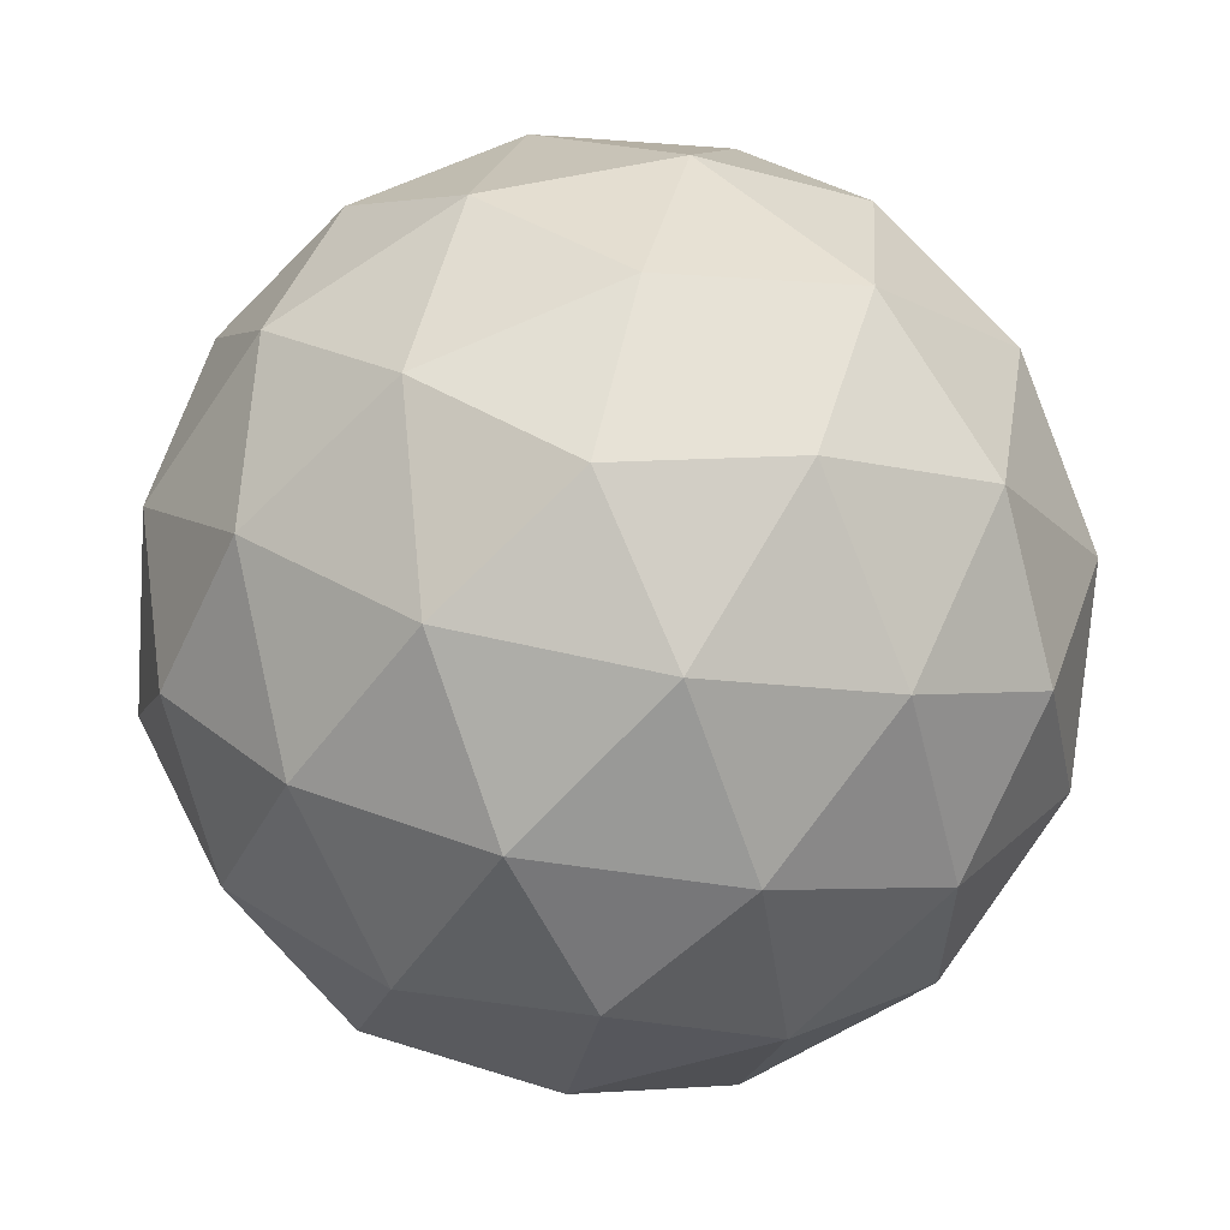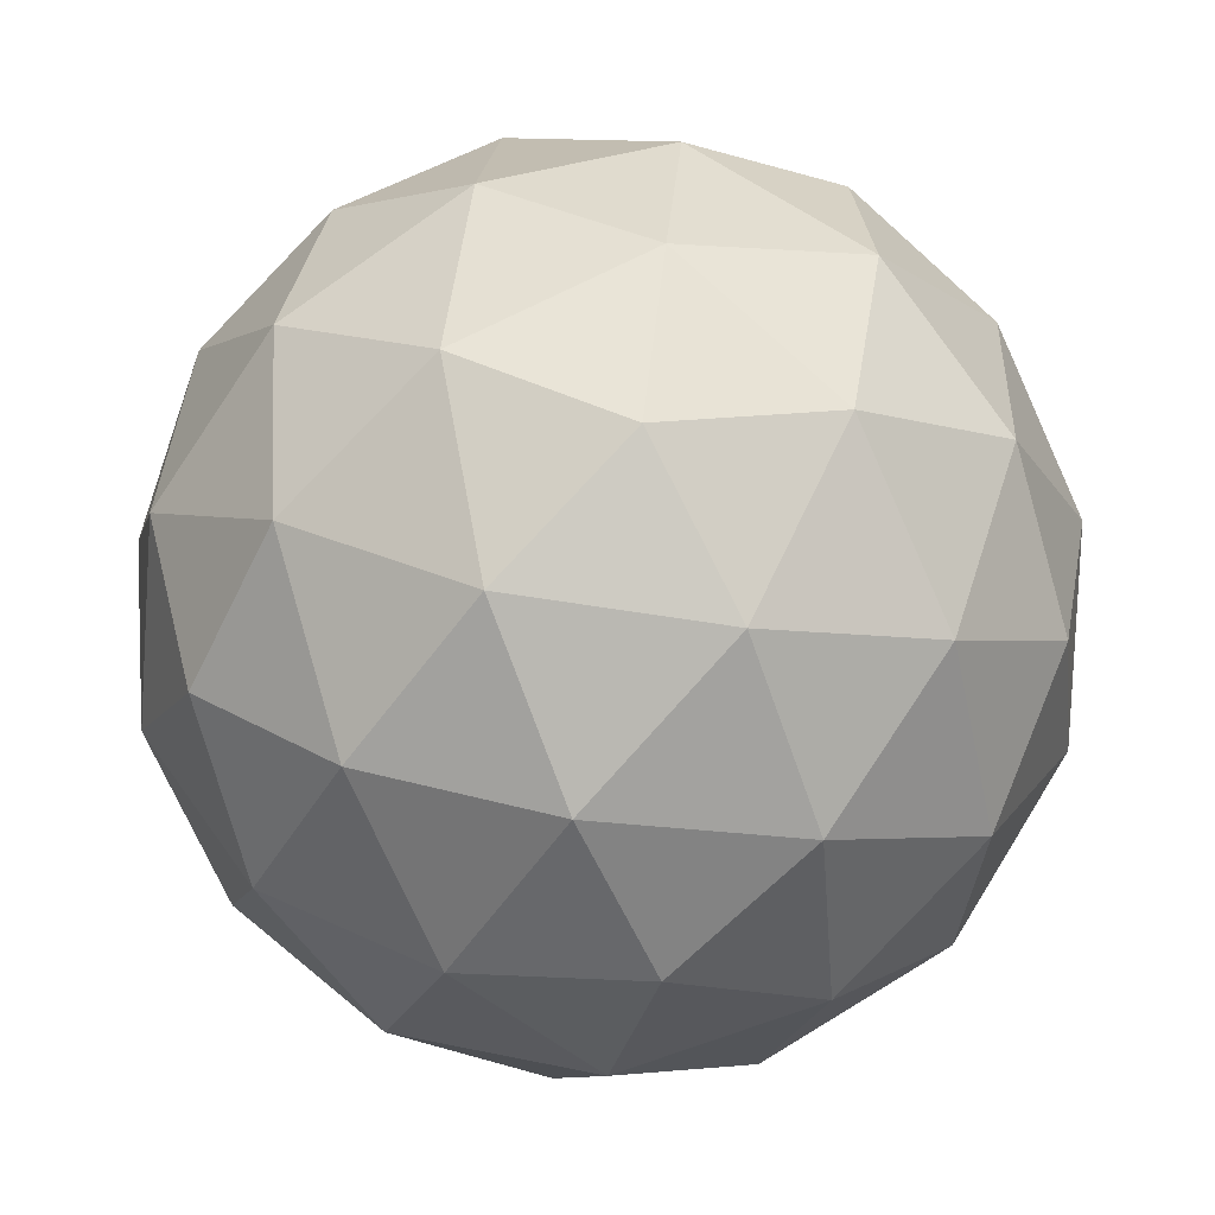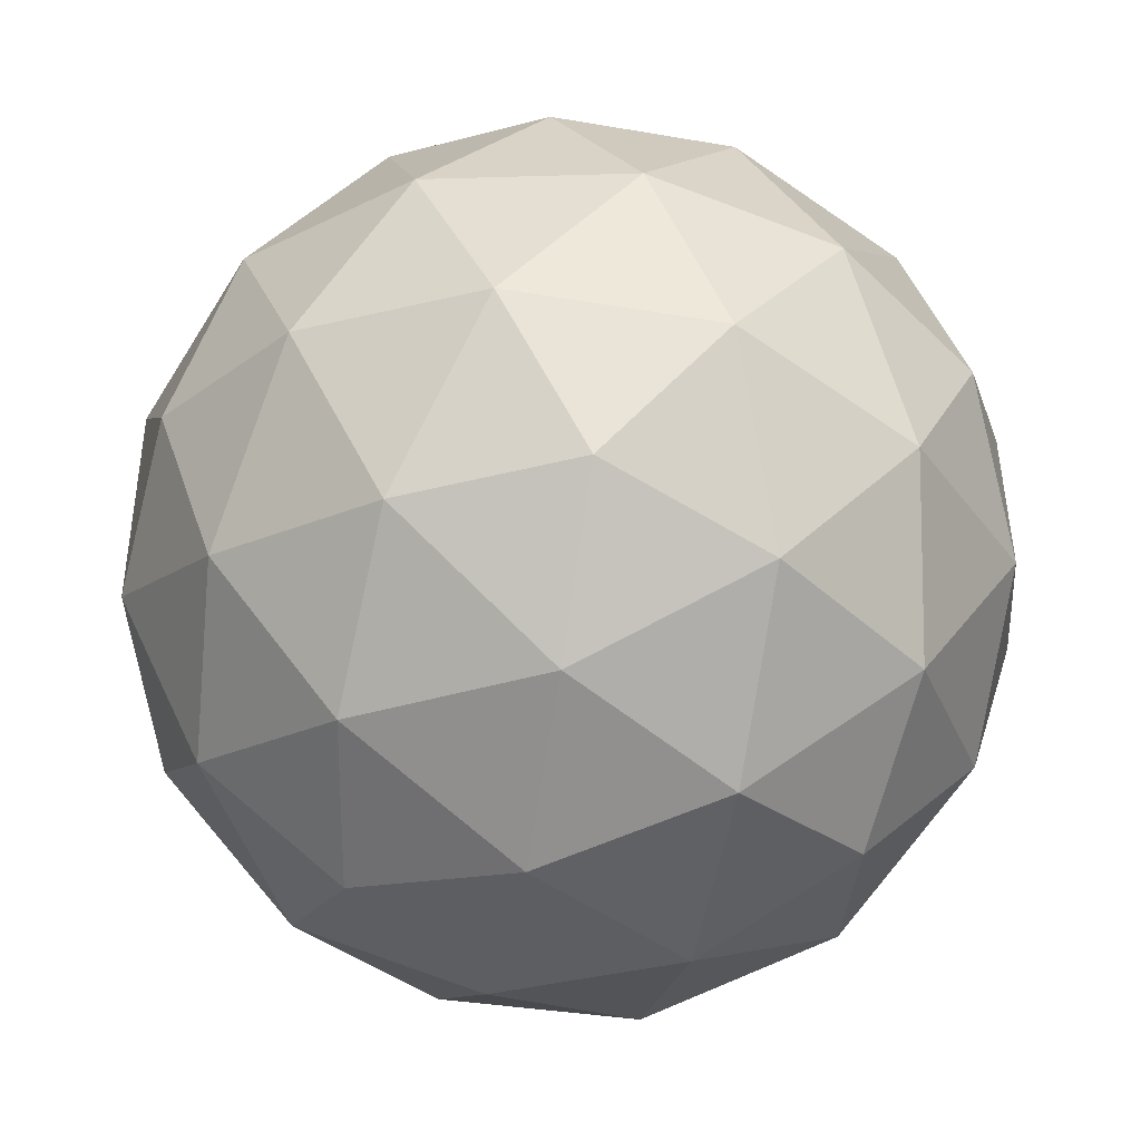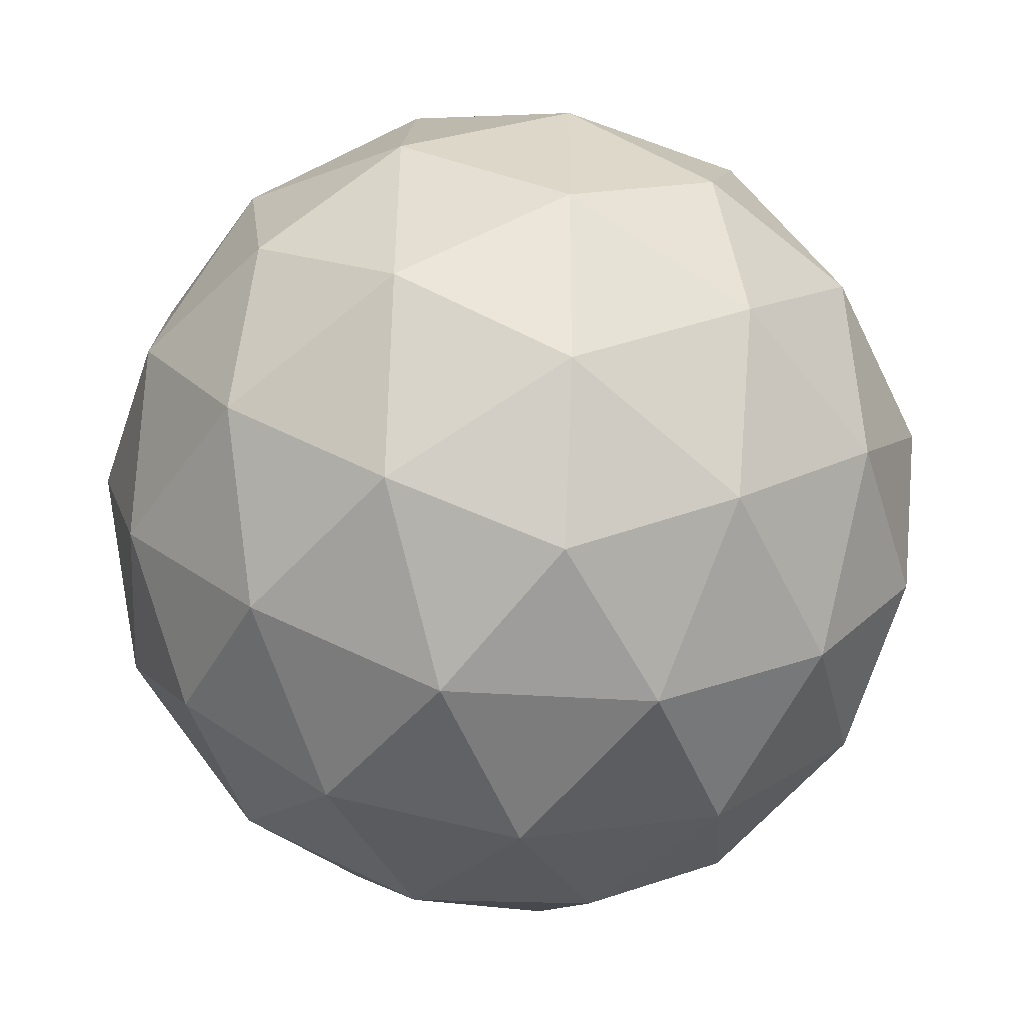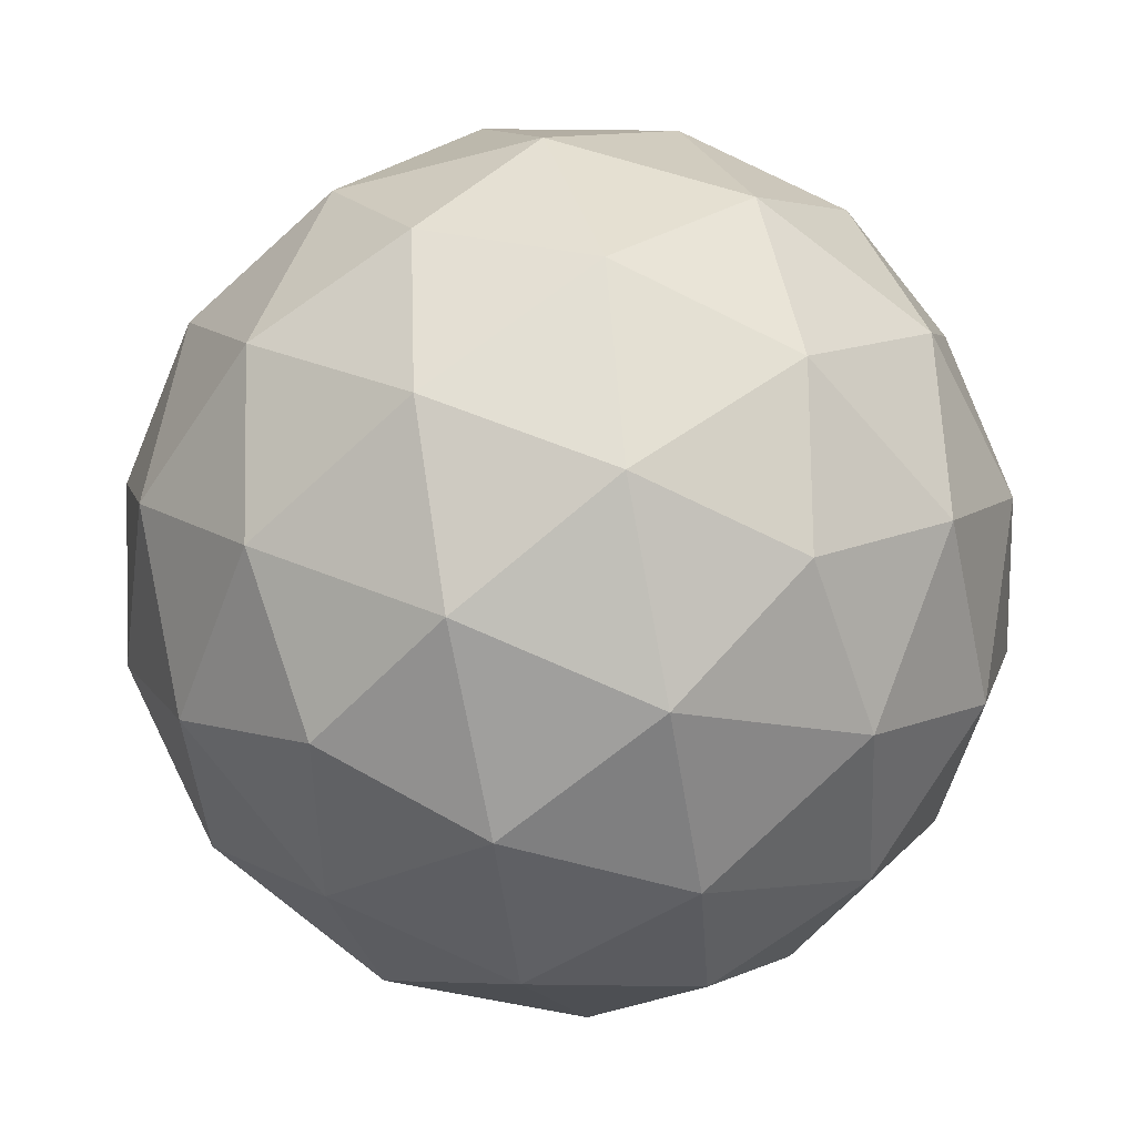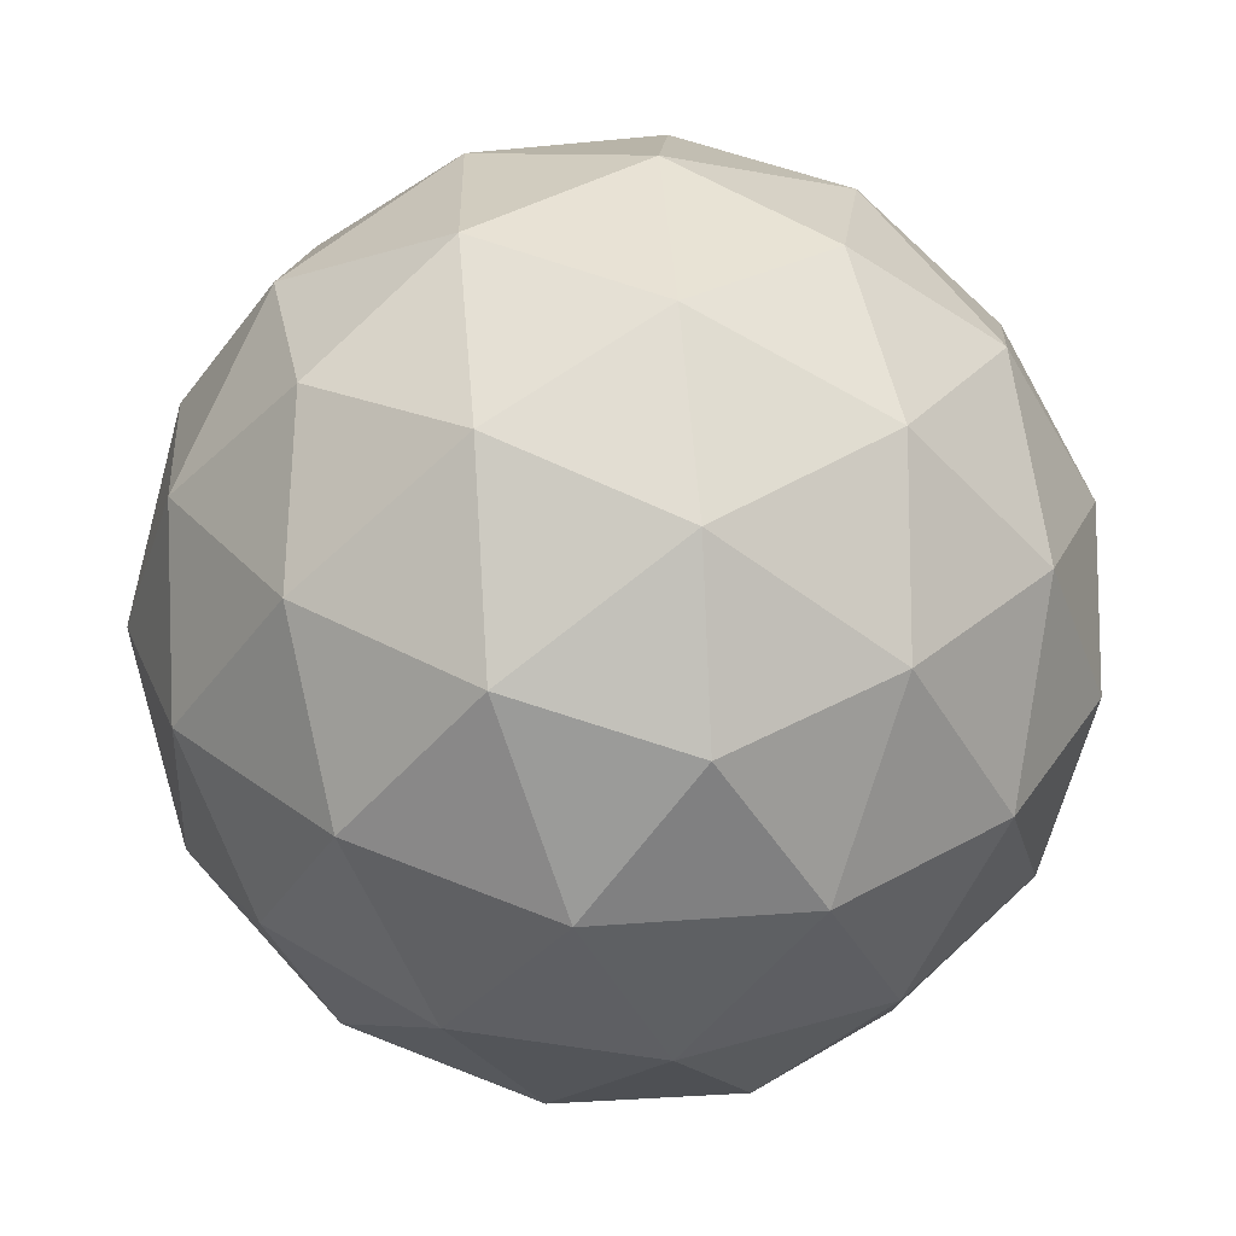
<metadata>
{"format":"obj","ext":"obj","renderer":"f3d","projection":"perspective","resolution":1024,"background":"white","views":[{"elev":-4.7,"azim":92.5,"up":"+Z"},{"elev":33.5,"azim":24.1,"up":"+Z"},{"elev":45.7,"azim":106.2,"up":"+Y"},{"elev":57.6,"azim":139.4,"up":"+Z"},{"elev":11.0,"azim":-58.9,"up":"+Z"},{"elev":68.4,"azim":-105.7,"up":"+Z"}]}
</metadata>
<code>
v -0.08561 0.651 0.7494
v 0.3035 0.5258 0.7946
v 0.04743 0.2511 0.9626
v 0.4973 0.1666 0.8466
v 0.6422 0.5138 0.5613
v 0.2819 0.8133 0.5014
v -0.521 -0.3996 0.7494
v -0.6071 -1.588e-05 0.7946
v -0.2412 -0.08445 0.9627
v -0.3929 0.3473 0.8466
v -0.766 0.2992 0.5613
v -0.8453 -0.1625 0.5014
v 0.6066 -0.2513 0.7495
v 0.3036 -0.5257 0.7946
v 0.1938 -0.1667 0.9626
v -0.1043 -0.5139 0.8466
v 0.1239 -0.813 0.5613
v 0.5634 -0.6508 0.5014
v 0.888 0.3997 0.2113
v 0.9822 2.979e-05 0.1876
v 0.8215 0.08447 0.5566
v 0.8572 -0.3473 0.369
v 0.9452 -0.2992 -0.0923
v 0.9643 0.1625 -0.1898
v -0.7901 0.5691 0.2113
v -0.4911 0.8506 0.1876
v -0.4839 0.6693 0.5568
v -0.1278 0.916 0.369
v -0.2135 0.9682 -0.09231
v -0.6229 0.7538 -0.1898
v -0.09783 -0.9688 0.2113
v -0.4911 -0.8506 0.1876
v -0.3377 -0.7537 0.5568
v -0.7294 -0.5687 0.369
v -0.7317 -0.6689 -0.09231
v -0.3414 -0.9164 -0.1898
v 0.2138 0.9688 0.09228
v 0.4911 0.8507 -0.1876
v 0.6227 0.7535 0.1898
v 0.7896 0.5687 -0.2112
v 0.4839 0.6689 -0.5566
v 0.1278 0.9164 -0.3691
v 0.7298 -0.5691 -0.3693
v 0.4911 -0.8506 -0.1876
v 0.7319 -0.6693 0.09241
v 0.3412 -0.916 0.1898
v 0.09762 -0.968 -0.2111
v 0.3377 -0.7538 -0.5568
v -0.9459 -0.2993 0.09228
v -0.9822 -3.653e-05 -0.1876
v -0.9639 0.1625 0.1898
v -0.8873 0.3995 -0.2112
v -0.8213 0.08454 -0.5566
v -0.8575 -0.3475 -0.3691
v 0.3932 0.3474 -0.8471
v 0.607 -4.762e-06 -0.7947
v 0.7664 0.2992 -0.5615
v 0.8449 -0.1625 -0.5011
v 0.5205 -0.3994 -0.7488
v 0.2413 -0.08443 -0.9628
v -0.4975 0.1668 -0.847
v -0.3035 0.5257 -0.7946
v -0.6423 0.5141 -0.5615
v -0.2817 0.813 -0.5011
v 0.0857 0.6504 -0.7488
v -0.04758 0.2511 -0.9626
v 0.1043 -0.5142 -0.8468
v -0.3035 -0.5257 -0.7946
v -0.1241 -0.8132 -0.5614
v -0.5632 -0.6505 -0.5011
v -0.6061 -0.251 -0.7487
v -0.1937 -0.1667 -0.9627
f 72 66 60
f 60 66 55
f 67 72 60
f 66 72 61
f 56 60 55
f 62 66 61
f 68 72 67
f 72 71 61
f 66 65 55
f 67 60 59
f 59 60 56
f 71 72 68
f 65 66 62
f 57 56 55
f 63 62 61
f 69 68 67
f 55 65 41
f 67 59 48
f 61 71 53
f 58 59 56
f 64 65 62
f 70 71 68
f 57 55 41
f 63 61 53
f 69 67 48
f 57 58 56
f 63 64 62
f 69 70 68
f 48 59 43
f 65 42 41
f 71 54 53
f 59 58 43
f 65 64 42
f 71 70 54
f 63 53 52
f 57 41 40
f 69 48 47
f 64 63 30
f 58 57 24
f 70 69 36
f 44 48 43
f 41 42 38
f 53 54 50
f 43 58 23
f 63 52 30
f 57 40 24
f 42 64 29
f 54 70 35
f 69 47 36
f 47 48 44
f 40 41 38
f 52 53 50
f 64 30 29
f 70 36 35
f 58 24 23
f 45 44 43
f 38 42 37
f 50 54 49
f 45 43 23
f 37 42 29
f 49 54 35
f 39 40 38
f 51 52 50
f 46 47 44
f 30 52 25
f 24 40 19
f 36 47 31
f 35 36 32
f 29 30 26
f 23 24 20
f 39 38 37
f 51 50 49
f 45 46 44
f 52 51 25
f 40 39 19
f 47 46 31
f 32 36 31
f 26 30 25
f 20 24 19
f 49 35 34
f 37 29 28
f 45 23 22
f 34 35 32
f 28 29 26
f 22 23 20
f 51 49 12
f 39 37 6
f 46 45 18
f 21 20 19
f 33 32 31
f 27 26 25
f 25 51 11
f 19 39 5
f 31 46 17
f 49 34 12
f 37 28 6
f 45 22 18
f 21 22 20
f 33 34 32
f 27 28 26
f 51 12 11
f 39 6 5
f 46 18 17
f 21 19 5
f 27 25 11
f 33 31 17
f 12 34 7
f 6 28 1
f 18 22 13
f 22 21 13
f 34 33 7
f 28 27 1
f 11 12 8
f 5 6 2
f 17 18 14
f 21 5 4
f 27 11 10
f 33 17 16
f 8 12 7
f 2 6 1
f 14 18 13
f 13 21 4
f 27 10 1
f 33 16 7
f 10 11 8
f 16 17 14
f 4 5 2
f 15 14 13
f 3 2 1
f 9 8 7
f 10 3 1
f 15 13 4
f 16 9 7
f 15 16 14
f 3 4 2
f 9 10 8
f 15 4 3
f 16 15 9
f 10 9 3
f 9 15 3

</code>
